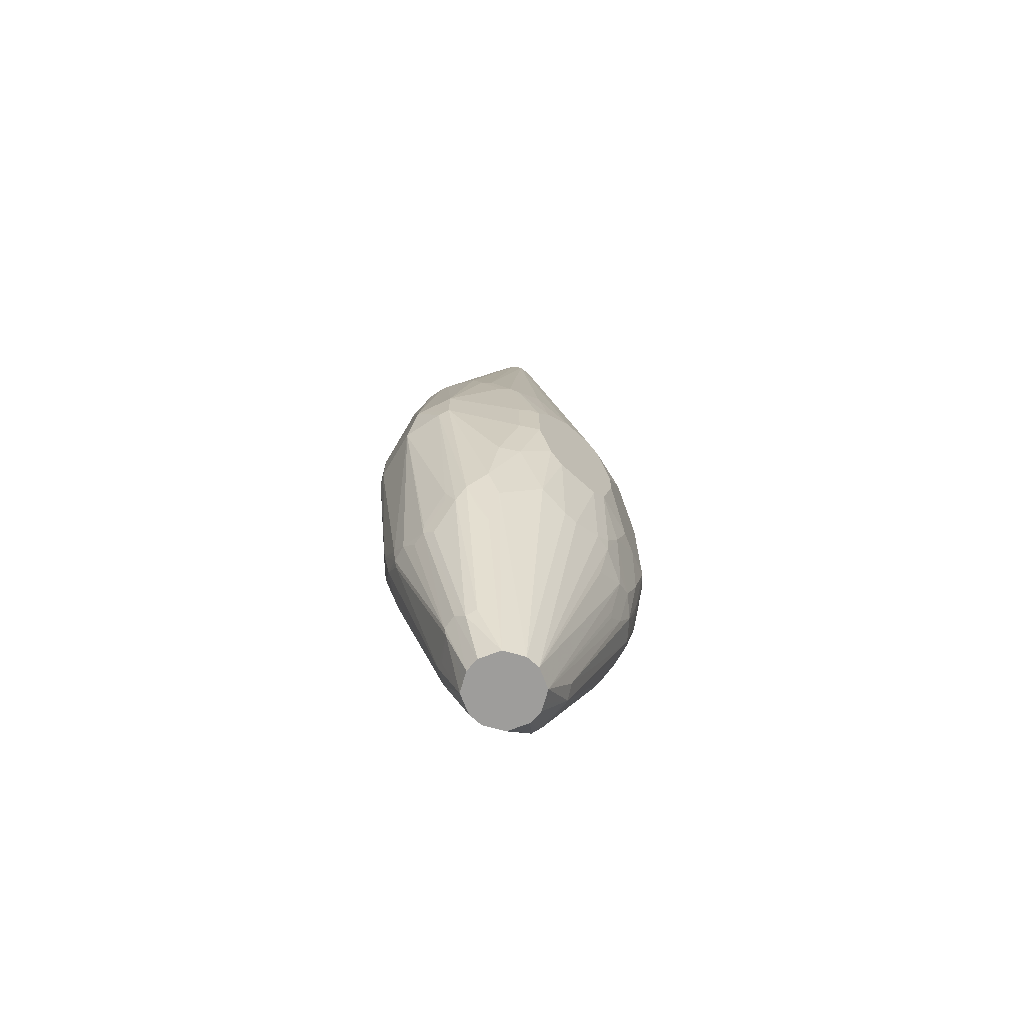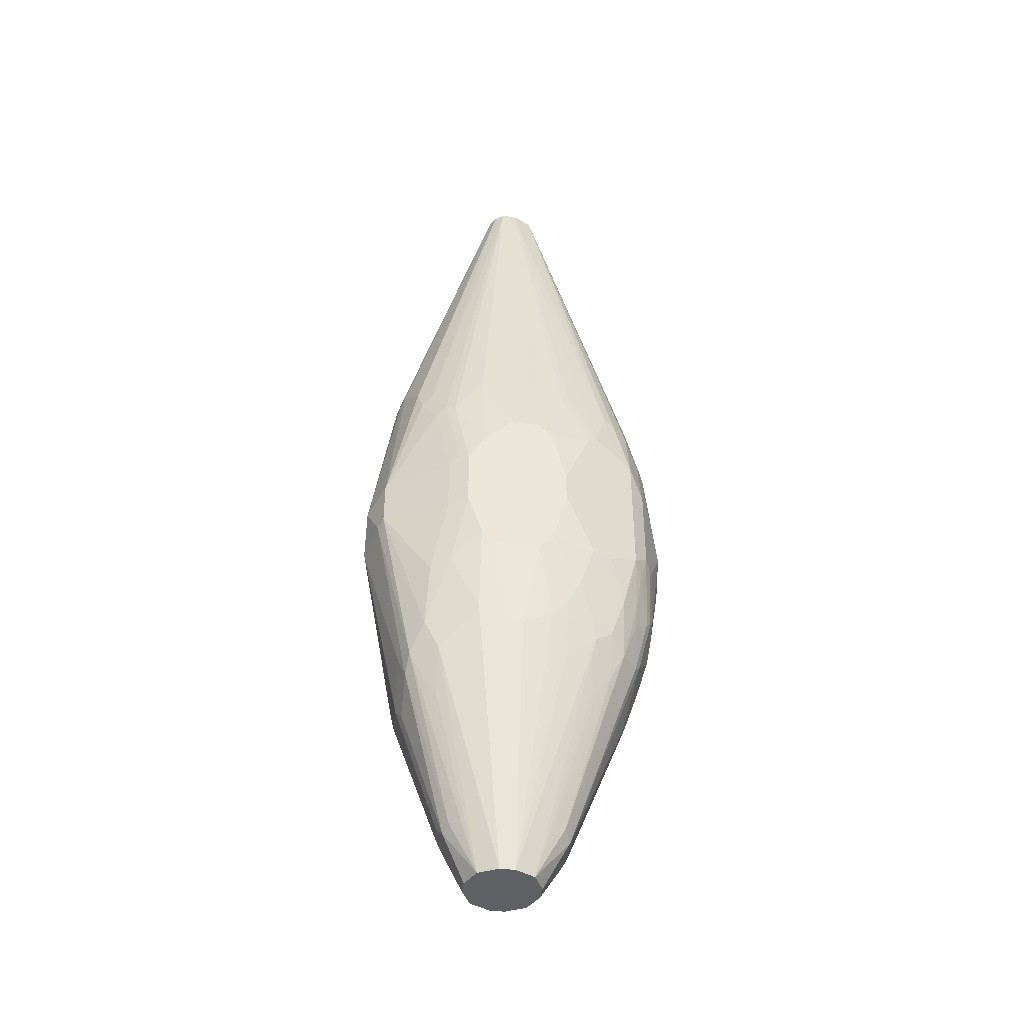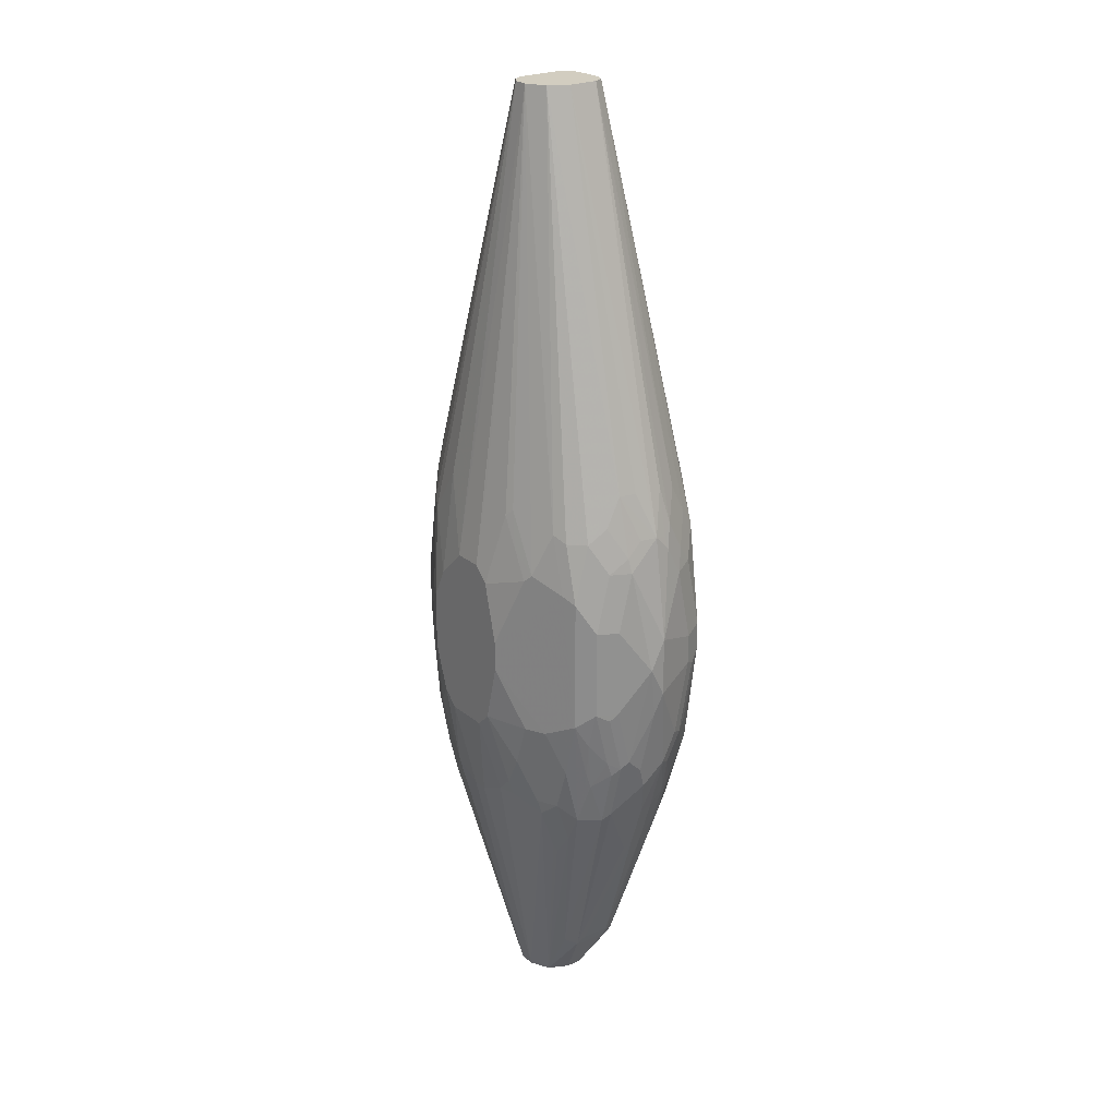
<metadata>
{"format":"obj","ext":"obj","renderer":"f3d","projection":"perspective","resolution":1024,"background":"white","views":[{"elev":-70.7,"azim":137.9,"up":"+Z"},{"elev":-43.2,"azim":172.2,"up":"+Z"},{"elev":24.4,"azim":-127.1,"up":"+Z"}]}
</metadata>
<code>
v -0.1101 0.0801 0.01007
v -0.1001 0.05007 3.684e-05
v -0.1001 0.06008 0.04999
v -0.1001 0.07009 0.07005
v -0.1001 0.0801 0.08008
v -0.1001 0.1001 0.06002
v -0.1101 0.09009 -0.009993
v -0.1101 0.0801 -0.02999
v -0.09343 0.03672 0.00338
v -0.1001 0.05007 -0.01996
v -0.09343 0.04673 0.05334
v -0.0951 0.05506 0.06504
v -0.0951 0.06507 0.08503
v -0.09844 0.07175 0.07841
v -0.09759 0.09134 0.08008
v -0.09759 0.1014 0.07005
v -0.09009 0.07009 0.1101
v -0.02001 0.07009 0.3595
v -0.02001 0.09009 0.3595
v -0.09009 0.09009 0.1101
v -0.08759 0.1014 0.1101
v -0.09343 0.1134 0.06002
v -0.1001 0.1101 0.02003
v -0.09343 0.1235 -0.04002
v -0.1001 0.1101 -0.04002
v -0.1001 0.1001 -0.08007
v -0.1076 0.08509 -0.04503
v -0.09343 0.1235 0.02003
v -0.1001 0.09009 -0.09004
v -0.1001 0.07009 -0.09004
v -0.1001 0.06008 -0.07004
v -0.04004 0.01001 0.04003
v -0.0734 0.02671 0.05334
v -0.08342 0.03672 0.0734
v -0.09343 0.03672 -0.01668
v -0.09676 0.04339 -0.0233
v -0.08508 0.04505 0.08503
v -0.08508 0.05506 0.1051
v -0.08759 0.1114 0.09005
v -0.01913 0.06831 0.3595
v -0.01668 0.09677 0.3595
v -0.08342 0.1235 0.08008
v -0.01334 0.1034 0.3595
v -0.08342 0.1335 -0.05005
v -0.08759 0.1251 -0.06503
v -0.09343 0.1134 -0.08007
v -0.09759 0.1151 -0.04503
v -0.09759 0.1051 -0.08509
v -0.08759 0.1051 -0.1251
v -0.09009 0.1001 -0.1201
v -0.09759 0.08509 -0.1051
v -0.08342 0.1335 0.04003
v -0.09676 0.06341 -0.09338
v -0.09009 0.0801 -0.1301
v -0.08759 0.07009 -0.1314
v -0.08759 0.06008 -0.1214
v -0.09676 0.0534 -0.07339
v -0.03002 0.01001 0.06002
v -0.04004 0.02004 0.1001
v -0.05004 0.02004 0.08008
v -0.06006 0.02004 0.04999
v -0.04004 0.01001 -0.06001
v -0.0634 0.02671 0.08336
v -0.0734 0.03672 0.1034
v -0.01668 0.06341 0.3595
v -0.09343 0.04673 -0.0667
v -0.08342 0.03672 -0.08676
v -0.0734 0.02671 -0.0667
v -0.0734 0.1335 0.08008
v -1.519e-05 0.1101 0.3595
v -0.06506 0.1376 0.08503
v -0.03002 0.1602 -0.01996
v -0.0634 0.1435 -0.06001
v -0.0734 0.1335 -0.09004
v -0.0734 0.1235 -0.1301
v -0.08342 0.1235 -0.09004
v -0.07508 0.1376 0.04504
v -0.08384 0.1201 -0.1001
v -0.09384 0.1101 -0.09004
v -0.08384 0.1101 -0.1301
v -0.03753 0.0951 -0.2652
v -0.06756 0.0951 -0.1852
v -0.07758 0.08509 -0.1651
v -0.08759 0.08509 -0.1351
v -0.08676 0.0534 -0.1134
v -0.08508 0.05506 -0.1226
v -0.08007 0.0801 -0.1601
v -0.07758 0.07009 -0.1614
v -0.07758 0.06008 -0.1514
v -0.07508 0.05506 -0.1527
v -0.08676 0.04339 -0.09338
v -0.00999 0.01001 0.08008
v -0.00999 0.06008 0.3595
v -0.04503 0.02503 0.1151
v -0.05505 0.02503 0.09506
v -0.06673 0.02337 -0.07339
v -0.05671 0.02337 -0.1034
v -0.05004 0.02004 -0.1001
v -0.04004 0.02004 -0.1201
v -0.03002 0.01001 -0.08007
v -0.01178 0.06096 0.3595
v -0.0734 0.03672 -0.1168
v -0.07674 0.03338 -0.09338
v -0.07508 0.04505 -0.1326
v 0.009832 0.1099 0.3595
v 0.01 0.1602 0.04999
v -0.00999 0.1602 0.04999
v -0.00999 0.1502 0.1101
v -0.03002 0.1502 0.09005
v -0.03503 0.1477 0.09506
v -0.04503 0.1477 0.07507
v -0.05505 0.1477 0.05501
v -0.03002 0.1602 3.684e-05
v -0.02001 0.1602 -0.06001
v -0.05004 0.1502 -0.06001
v -0.04004 0.1502 -0.09004
v -0.0634 0.1335 -0.1201
v -0.0634 0.1235 -0.1502
v -0.03335 0.1034 -0.2602
v -0.01334 0.1034 -0.2973
v -0.01668 0.09677 -0.2973
v -0.01768 0.09477 -0.2973
v -0.02001 0.09009 -0.2973
v -0.0367 0.09009 -0.2669
v -0.04004 0.09009 -0.2602
v -0.08508 0.04505 -0.1026
v -0.04004 0.07009 -0.2602
v -0.0367 0.06341 -0.2636
v 0.01 0.01001 0.08008
v -1.519e-05 0.06008 0.3595
v -0.06673 0.03338 -0.1234
v -0.04671 0.02337 -0.1234
v -0.04004 0.02253 -0.1314
v -0.02001 0.02004 -0.1401
v -0.00999 0.01001 -0.1001
v -0.06506 0.03504 -0.1326
v 0.0109 0.1092 0.3595
v 0.06674 0.1368 0.09339
v 0.05672 0.1468 0.0734
v 0.05005 0.1502 0.07005
v 0.03002 0.1502 0.1001
v 0.02002 0.1602 0.04003
v -0.02001 0.1602 0.04003
v -0.04004 0.1502 0.07005
v -0.05004 0.1502 0.04999
v -0.00999 0.1602 -0.07004
v -0.03002 0.1502 -0.1101
v -0.03128 0.1477 -0.1201
v -0.05004 0.1401 -0.1201
v -0.0513 0.1376 -0.1301
v -0.0513 0.1276 -0.1601
v -0.05255 0.1251 -0.1651
v -1.519e-05 0.1101 -0.2973
v -0.02001 0.0801 -0.2973
v -0.0367 0.07009 -0.2669
v -0.03503 0.06507 -0.2678
v -0.01334 0.06675 -0.2973
v -0.02502 0.05506 -0.2627
v 0.02002 0.01001 0.07005
v 0.0109 0.06052 0.3595
v 0.01 0.0604 0.3595
v -0.04503 0.02503 -0.1326
v -0.02001 0.05256 -0.2615
v -0.03002 0.02253 -0.1413
v -0.00999 0.05007 -0.2602
v -0.005003 0.02253 -0.1552
v 0.01 0.01001 -0.1001
v 0.01582 0.1059 0.3595
v 0.07674 0.1268 0.1034
v 0.07341 0.1335 0.08671
v 0.06339 0.1435 0.06671
v 0.0467 0.1568 0.01341
v 0.04003 0.1602 0.01007
v 0.03002 0.1602 0.03006
v 0.02002 0.1602 -0.07004
v -1.519e-05 0.1502 -0.1301
v -0.02001 0.1502 -0.1201
v -0.03002 0.1401 -0.1502
v 0.01 0.1101 -0.2973
v -0.01852 0.0771 -0.2973
v -0.01668 0.07342 -0.2973
v -0.01351 0.06709 -0.2973
v -1.519e-05 0.06008 -0.2973
v 0.03002 0.01001 0.06002
v 0.01638 0.06327 0.3595
v 0.04003 0.02004 0.1001
v 0.04129 0.02253 0.1101
v 0.0613 0.02253 0.07005
v 0.02002 0.05007 -0.2602
v 0.02002 0.02004 -0.1401
v 0.03002 0.01001 -0.08007
v 0.01912 0.101 0.3595
v 0.08509 0.1051 0.1226
v 0.09677 0.1268 0.00338
v 0.01983 0.09993 0.3595
v 0.05338 0.1535 0.006724
v 0.04003 0.1602 -0.02999
v 0.03002 0.1602 -0.06001
v 0.03002 0.1502 -0.1201
v 0.01 0.1502 -0.1301
v 0.01701 0.1066 -0.2973
v 0.05506 0.1351 -0.1451
v 0.01 0.06008 -0.2973
v 0.04003 0.01001 0.04003
v 0.08383 0.06008 0.1301
v 0.01676 0.0639 0.3595
v 0.06674 0.02337 0.06002
v 0.06757 0.02503 0.06504
v 0.07341 0.03672 0.1001
v 0.07757 0.04505 0.1151
v 0.05005 0.02004 0.08008
v 0.06005 0.02004 0.06002
v 0.02501 0.05256 -0.2652
v 0.02501 0.02253 -0.1451
v 0.04003 0.02004 -0.1201
v 0.04003 0.01001 -0.06001
v 0.05506 0.02253 -0.1051
v 0.08758 0.1001 0.1214
v 0.1076 0.1051 -0.004978
v 0.09677 0.1268 -0.02665
v 0.02002 0.09009 0.3595
v 0.0901 0.09009 0.1201
v 0.05338 0.1535 -0.03333
v 0.06339 0.1435 -0.08342
v 0.05005 0.1502 -0.08007
v 0.04504 0.1452 -0.1151
v 0.02334 0.1034 -0.2973
v 0.05506 0.1452 -0.09506
v 0.06506 0.1351 -0.1251
v 0.06173 0.1318 -0.1418
v 0.06506 0.1251 -0.1552
v 0.05506 0.1251 -0.1752
v 0.02334 0.06675 -0.2973
v 0.05005 0.01001 3.684e-05
v 0.08758 0.06507 0.1251
v 0.01979 0.06997 0.3595
v 0.05672 0.01336 3.684e-05
v 0.05672 0.01336 -0.01996
v 0.09677 0.0534 -0.02999
v 0.09677 0.0534 3.684e-05
v 0.0976 0.05506 0.005052
v 0.03336 0.05674 -0.2602
v 0.06005 0.03629 -0.1502
v 0.05506 0.03254 -0.1451
v 0.04504 0.02253 -0.1251
v 0.04504 0.01252 -0.06503
v 0.05005 0.01001 -0.01996
v 0.06005 0.02628 -0.1101
v 0.06339 0.02671 -0.1001
v 0.05506 0.01252 -0.02497
v 0.05005 0.02628 -0.1301
v 0.0901 0.07009 0.1201
v 0.1001 0.06008 3.684e-05
v 0.1076 0.0951 -0.035
v 0.1001 0.1201 -0.02999
v 0.07341 0.1235 -0.1435
v 0.02002 0.07097 0.3595
v 0.0417 0.1018 -0.2619
v 0.04504 0.0951 -0.2652
v 0.02669 0.09677 -0.2973
v 0.06339 0.1235 -0.1635
v 0.02569 0.07142 -0.2973
v 0.04504 0.0776 -0.2652
v 0.03502 0.06257 -0.2652
v 0.1001 0.06008 -0.02999
v 0.07382 0.04006 -0.1201
v 0.07757 0.04505 -0.1251
v 0.07507 0.05758 -0.1651
v 0.07341 0.04673 -0.1502
v 0.06506 0.03254 -0.1251
v 0.08008 0.06008 -0.1502
v 0.08008 0.07009 -0.1601
v 0.07842 0.08843 -0.1685
v 0.08008 0.09009 -0.1601
v 0.08008 0.1001 -0.1502
v 0.08008 0.1101 -0.1401
v 0.07507 0.1151 -0.1552
v 0.04837 0.08843 -0.2586
v 0.03002 0.09009 -0.2973
v 0.07507 0.0951 -0.1752
v 0.02669 0.07342 -0.2973
v 0.03002 0.0801 -0.2973
v 0.04754 0.07885 -0.2602
v 0.07757 0.05883 -0.1601
v 0.07757 0.07885 -0.1702
v 0.07842 0.1085 -0.1485
f 159 184 160
f 160 184 186
f 160 186 187
f 160 187 188
f 160 188 185
f 163 183 165
f 166 190 167
f 165 203 189
f 165 189 166
f 166 189 190
f 167 190 215
f 168 192 169
f 167 215 191
f 165 183 203
f 158 183 163
f 153 176 200
f 156 182 157
f 146 176 177
f 147 177 148
f 169 193 194
f 148 177 153
f 148 153 178
f 148 178 150
f 157 183 158
f 148 150 149
f 153 177 176
f 153 200 179
f 154 180 156
f 154 156 155
f 156 180 181
f 156 181 182
f 150 178 153
f 169 194 170
f 185 210 205
f 169 195 193
f 187 211 188
f 188 211 212
f 188 212 207
f 189 203 213
f 189 213 214
f 189 214 190
f 186 211 187
f 190 214 215
f 191 217 216
f 193 218 194
f 193 195 218
f 194 218 219
f 146 200 176
f 194 219 220
f 191 215 217
f 169 192 195
f 185 209 210
f 185 207 208
f 170 194 171
f 171 194 196
f 172 196 173
f 173 196 223
f 173 223 197
f 175 198 199
f 185 208 209
f 175 199 200
f 179 199 202
f 179 202 201
f 184 204 211
f 184 211 186
f 185 205 206
f 185 188 207
f 179 200 199
f 146 175 200
f 120 122 121
f 141 174 142
f 120 281 262
f 120 262 233
f 120 233 203
f 120 203 183
f 120 183 157
f 120 157 182
f 120 282 281
f 120 182 181
f 120 180 154
f 120 154 123
f 120 123 122
f 120 152 151
f 120 151 150
f 120 150 153
f 120 181 180
f 123 154 155
f 120 279 282
f 120 227 260
f 194 220 223
f 114 116 115
f 116 147 148
f 116 148 149
f 116 149 117
f 117 149 150
f 120 260 279
f 117 150 151
f 118 151 152
f 118 152 120
f 118 120 119
f 120 153 179
f 120 179 201
f 120 201 227
f 117 151 118
f 143 145 144
f 123 155 124
f 124 127 125
f 134 166 135
f 135 166 167
f 136 158 162
f 137 168 138
f 138 169 170
f 138 170 171
f 134 165 166
f 138 171 139
f 139 171 196
f 139 196 172
f 139 172 173
f 139 173 140
f 140 173 174
f 140 174 141
f 138 168 169
f 124 155 127
f 134 163 165
f 133 164 134
f 127 155 156
f 127 156 128
f 128 156 157
f 128 157 158
f 128 158 136
f 129 159 160
f 134 164 163
f 129 160 161
f 131 136 132
f 132 136 162
f 132 162 133
f 133 162 158
f 133 158 163
f 133 163 164
f 129 161 130
f 194 223 196
f 239 241 240
f 195 222 218
f 254 274 275
f 254 273 274
f 254 272 273
f 254 271 272
f 254 265 271
f 253 265 254
f 249 270 266
f 248 270 249
f 244 251 245
f 243 270 248
f 243 269 270
f 242 269 243
f 242 268 269
f 242 263 268
f 242 264 263
f 241 253 252
f 241 265 253
f 233 264 242
f 234 247 250
f 234 250 237
f 235 257 236
f 235 241 252
f 235 252 257
f 254 275 276
f 237 250 238
f 238 249 239
f 239 265 241
f 114 147 116
f 239 249 266
f 239 266 267
f 239 267 265
f 238 250 249
f 254 276 255
f 255 276 277
f 255 277 256
f 271 284 272
f 272 284 283
f 272 283 285
f 272 285 273
f 273 280 277
f 273 277 286
f 268 284 269
f 273 286 275
f 273 285 283
f 273 283 278
f 275 286 276
f 276 286 277
f 278 283 282
f 278 282 279
f 273 275 274
f 233 263 264
f 267 284 271
f 266 269 267
f 256 277 258
f 258 277 259
f 259 278 279
f 259 279 260
f 259 277 280
f 259 280 273
f 267 269 284
f 259 273 278
f 263 281 282
f 263 282 283
f 263 283 284
f 263 284 268
f 265 267 271
f 266 270 269
f 262 281 263
f 233 262 263
f 232 256 261
f 231 256 232
f 205 210 235
f 207 212 234
f 207 234 237
f 207 237 238
f 207 238 239
f 207 239 240
f 205 236 206
f 207 240 241
f 208 241 209
f 209 241 210
f 210 241 235
f 213 233 242
f 213 242 243
f 213 243 244
f 207 241 208
f 213 244 245
f 205 235 236
f 204 212 211
f 197 223 224
f 197 224 225
f 197 225 198
f 198 225 199
f 199 225 226
f 199 226 202
f 204 234 212
f 201 202 227
f 202 228 229
f 202 229 230
f 202 230 231
f 202 231 232
f 202 232 227
f 203 233 213
f 202 226 228
f 195 221 222
f 213 245 215
f 215 245 217
f 220 229 224
f 220 224 223
f 221 257 252
f 221 252 222
f 224 228 225
f 224 229 228
f 220 256 229
f 225 228 226
f 227 259 260
f 227 232 261
f 227 261 256
f 227 256 258
f 229 256 230
f 230 256 231
f 227 258 259
f 213 215 214
f 220 255 256
f 219 255 220
f 216 217 246
f 216 246 250
f 216 250 247
f 217 248 249
f 217 249 250
f 217 250 246
f 219 222 252
f 217 245 251
f 217 244 243
f 217 243 248
f 218 222 219
f 219 252 253
f 219 253 254
f 219 254 255
f 217 251 244
f 114 177 147
f 81 120 121
f 113 145 143
f 30 57 31
f 30 53 57
f 29 51 30
f 28 42 52
f 26 29 27
f 26 51 29
f 26 50 51
f 26 49 50
f 26 48 49
f 25 48 26
f 25 47 48
f 24 52 44
f 24 28 52
f 24 47 25
f 24 48 47
f 24 46 48
f 24 45 46
f 18 137 105
f 18 105 70
f 18 70 43
f 18 43 41
f 18 41 19
f 18 38 40
f 30 51 54
f 19 41 21
f 21 42 39
f 21 41 43
f 21 43 42
f 22 39 42
f 22 42 28
f 24 44 45
f 19 21 20
f 30 54 55
f 30 55 56
f 30 56 53
f 33 60 63
f 33 63 34
f 34 63 64
f 34 64 65
f 34 65 37
f 35 36 57
f 33 61 60
f 35 57 66
f 35 67 68
f 35 68 62
f 37 65 38
f 38 65 40
f 42 69 52
f 42 43 69
f 35 66 67
f 18 168 137
f 32 92 58
f 32 159 129
f 114 146 177
f 32 59 60
f 32 60 61
f 32 61 33
f 32 62 100
f 32 100 135
f 32 129 92
f 32 135 167
f 32 191 216
f 32 216 247
f 32 247 234
f 32 234 204
f 32 204 184
f 32 184 159
f 32 167 191
f 18 192 168
f 18 195 192
f 18 221 195
f 5 16 6
f 5 14 17
f 5 17 18
f 5 18 19
f 5 19 20
f 5 20 21
f 5 15 16
f 5 21 15
f 6 22 28
f 6 28 23
f 6 23 7
f 7 24 25
f 7 25 26
f 7 26 27
f 6 16 22
f 7 27 8
f 4 14 5
f 4 12 13
f 1 2 3
f 1 3 4
f 1 4 5
f 1 5 6
f 1 6 7
f 1 7 8
f 4 13 14
f 1 8 10
f 2 9 11
f 2 11 3
f 2 10 35
f 2 35 9
f 3 11 12
f 3 12 4
f 1 10 2
f 43 70 71
f 7 23 28
f 8 27 29
f 15 21 16
f 16 21 39
f 16 39 22
f 18 40 65
f 18 65 101
f 18 101 93
f 13 18 17
f 18 93 130
f 18 161 160
f 18 160 185
f 18 185 206
f 18 206 236
f 18 236 257
f 18 257 221
f 18 130 161
f 7 28 24
f 13 38 18
f 12 38 13
f 8 29 30
f 8 30 31
f 8 31 10
f 9 32 33
f 9 33 34
f 9 34 11
f 13 17 14
f 9 35 62
f 10 31 57
f 10 57 36
f 10 36 35
f 11 34 12
f 12 34 37
f 12 37 38
f 9 62 32
f 43 71 69
f 32 58 59
f 44 73 74
f 87 127 88
f 87 125 127
f 86 90 126
f 85 86 126
f 85 126 91
f 83 125 87
f 81 83 82
f 81 125 83
f 81 124 125
f 81 123 124
f 81 122 123
f 81 121 122
f 81 119 120
f 80 119 81
f 78 80 79
f 77 112 113
f 75 117 118
f 72 198 175
f 72 175 146
f 72 146 114
f 72 114 115
f 72 115 73
f 72 77 113
f 44 72 73
f 73 115 116
f 73 117 74
f 74 117 75
f 75 118 119
f 75 119 80
f 75 80 78
f 75 78 76
f 73 116 117
f 88 128 89
f 89 128 90
f 90 104 126
f 105 137 138
f 105 138 139
f 105 139 140
f 105 140 141
f 105 141 106
f 106 141 142
f 104 128 136
f 107 143 108
f 109 144 110
f 109 143 144
f 110 144 111
f 111 144 112
f 112 144 145
f 112 145 113
f 108 143 109
f 72 197 198
f 102 136 131
f 99 135 100
f 90 128 104
f 91 126 104
f 92 129 130
f 92 130 93
f 93 101 95
f 93 95 94
f 102 104 136
f 96 103 131
f 97 99 98
f 97 131 132
f 97 132 99
f 99 132 133
f 99 133 134
f 99 134 135
f 96 131 97
f 72 173 197
f 88 127 128
f 72 142 174
f 52 69 77
f 53 85 57
f 53 56 86
f 53 86 85
f 54 84 83
f 54 83 87
f 51 84 54
f 54 87 88
f 55 88 89
f 55 89 56
f 56 89 90
f 56 90 86
f 57 85 91
f 57 91 66
f 54 88 55
f 58 92 93
f 50 84 51
f 49 83 50
f 72 174 173
f 44 75 76
f 44 76 45
f 44 52 77
f 44 77 72
f 45 76 78
f 50 83 84
f 45 78 46
f 46 79 48
f 48 79 80
f 48 80 49
f 49 80 81
f 49 81 82
f 49 82 83
f 46 78 79
f 58 93 59
f 44 74 75
f 59 93 94
f 69 71 77
f 70 105 106
f 70 106 107
f 70 107 108
f 70 108 109
f 70 109 110
f 67 104 102
f 70 110 111
f 70 112 71
f 71 112 77
f 72 113 143
f 72 143 107
f 72 107 106
f 59 94 60
f 70 111 112
f 67 91 104
f 72 106 142
f 67 103 96
f 67 96 68
f 60 95 63
f 62 68 96
f 62 96 97
f 62 97 98
f 62 99 100
f 62 98 99
f 63 65 64
f 65 95 101
f 66 91 67
f 67 102 131
f 60 94 95
f 67 131 103
f 63 95 65

</code>
